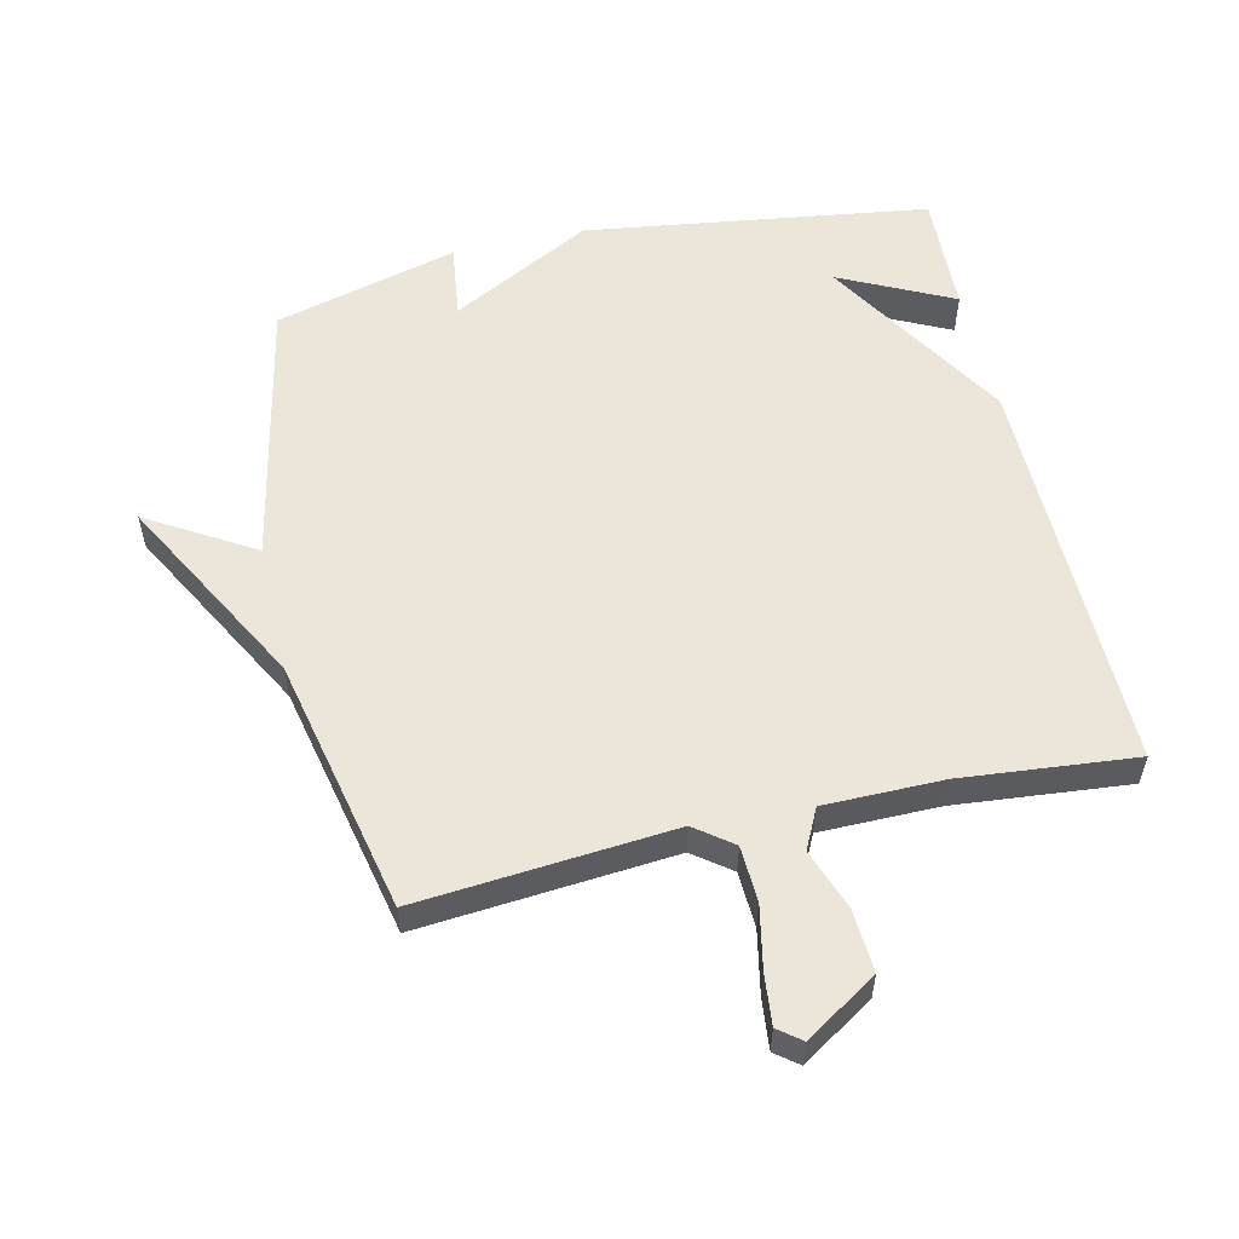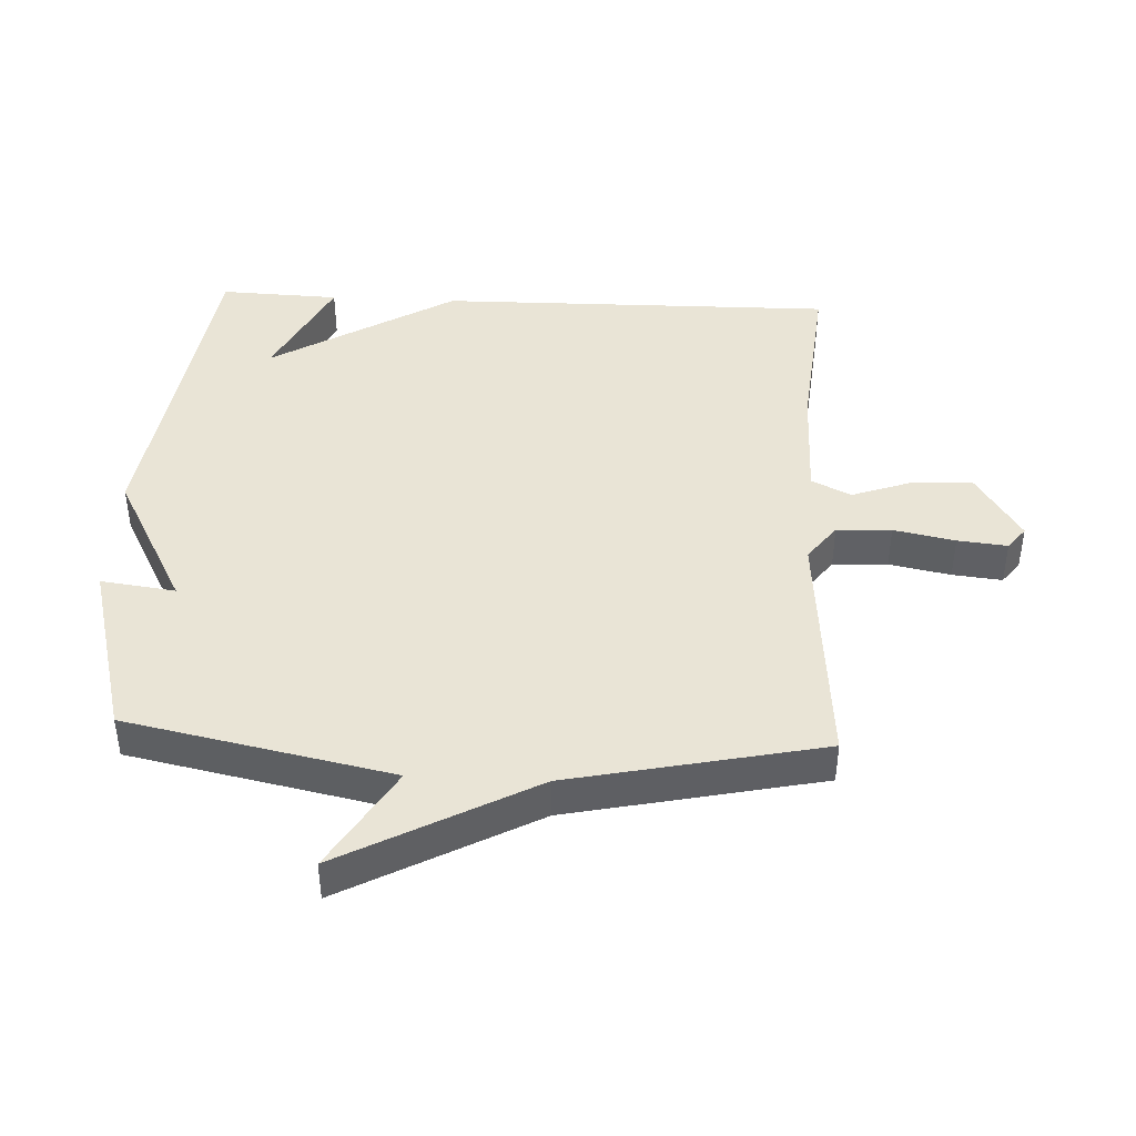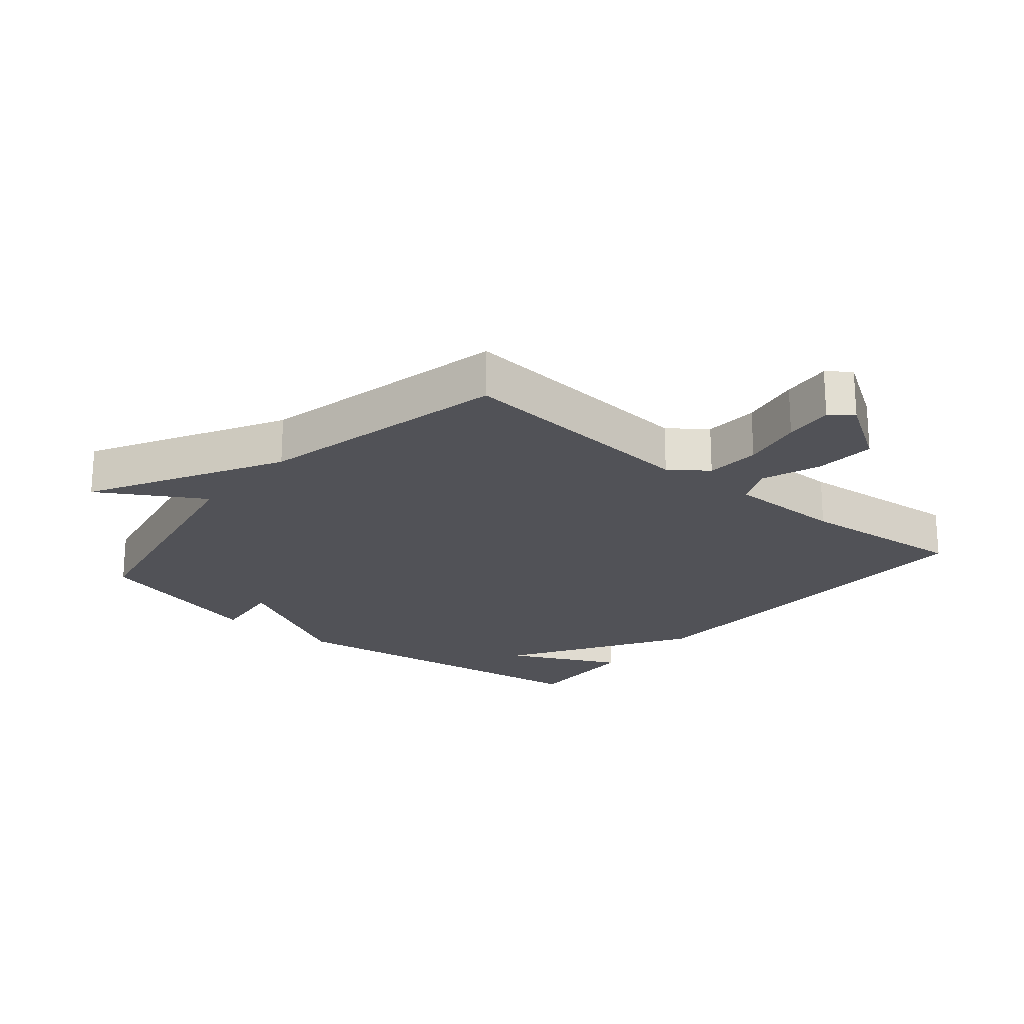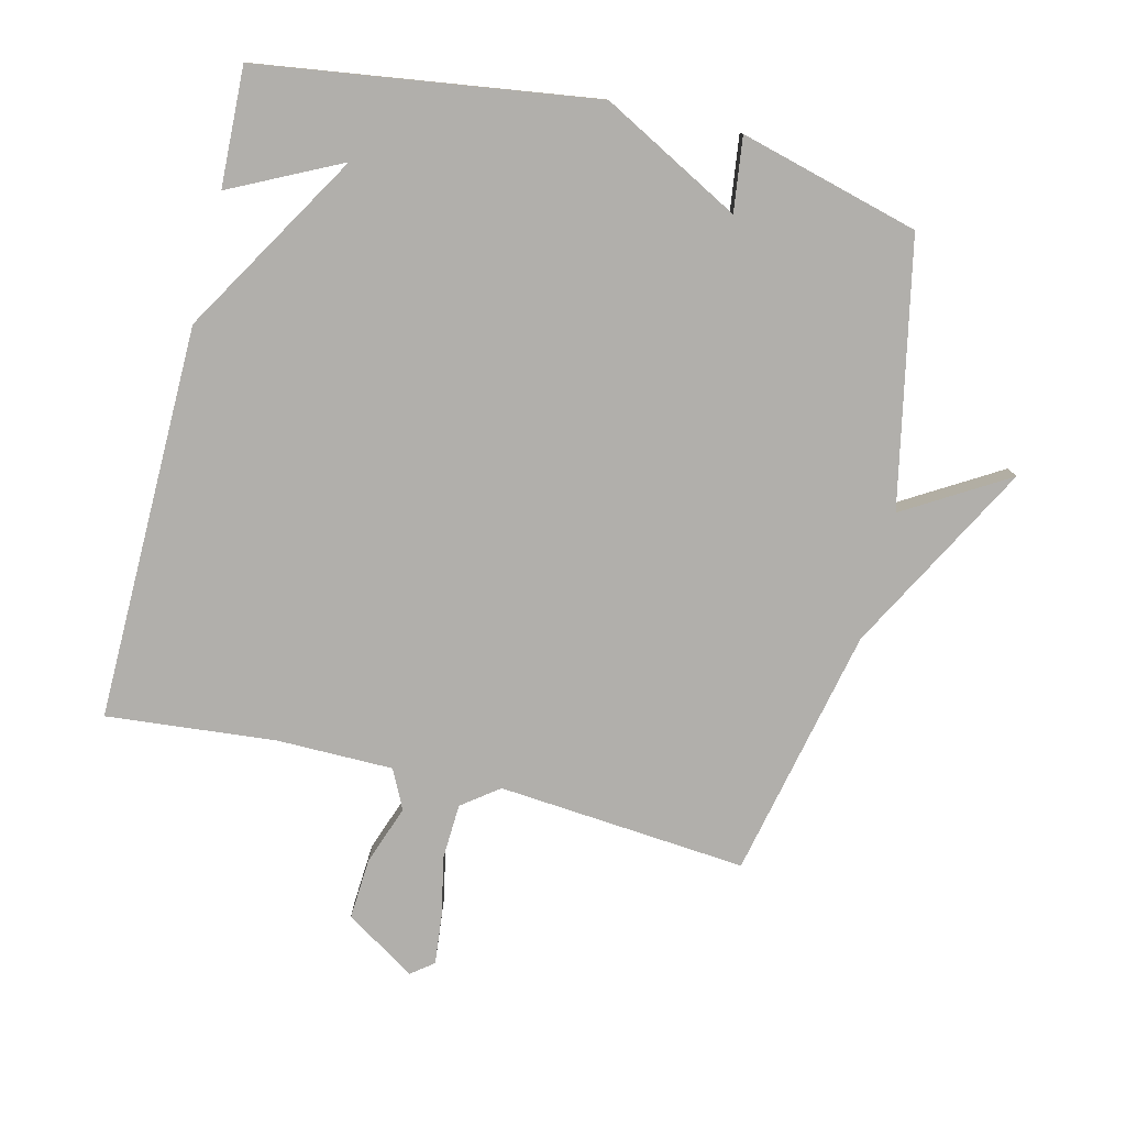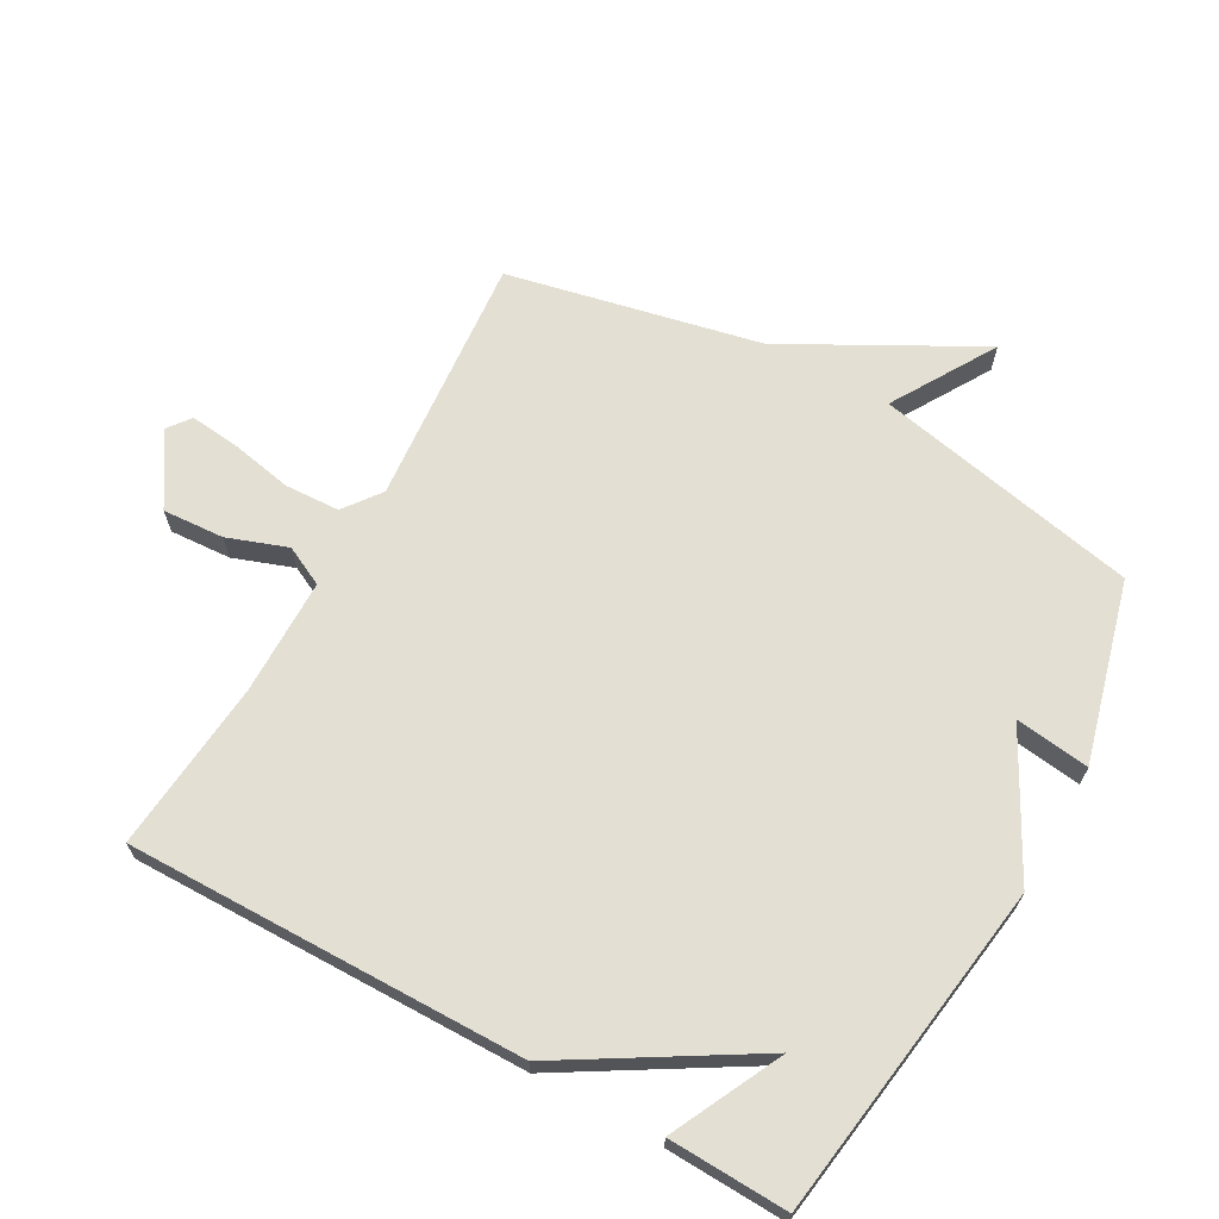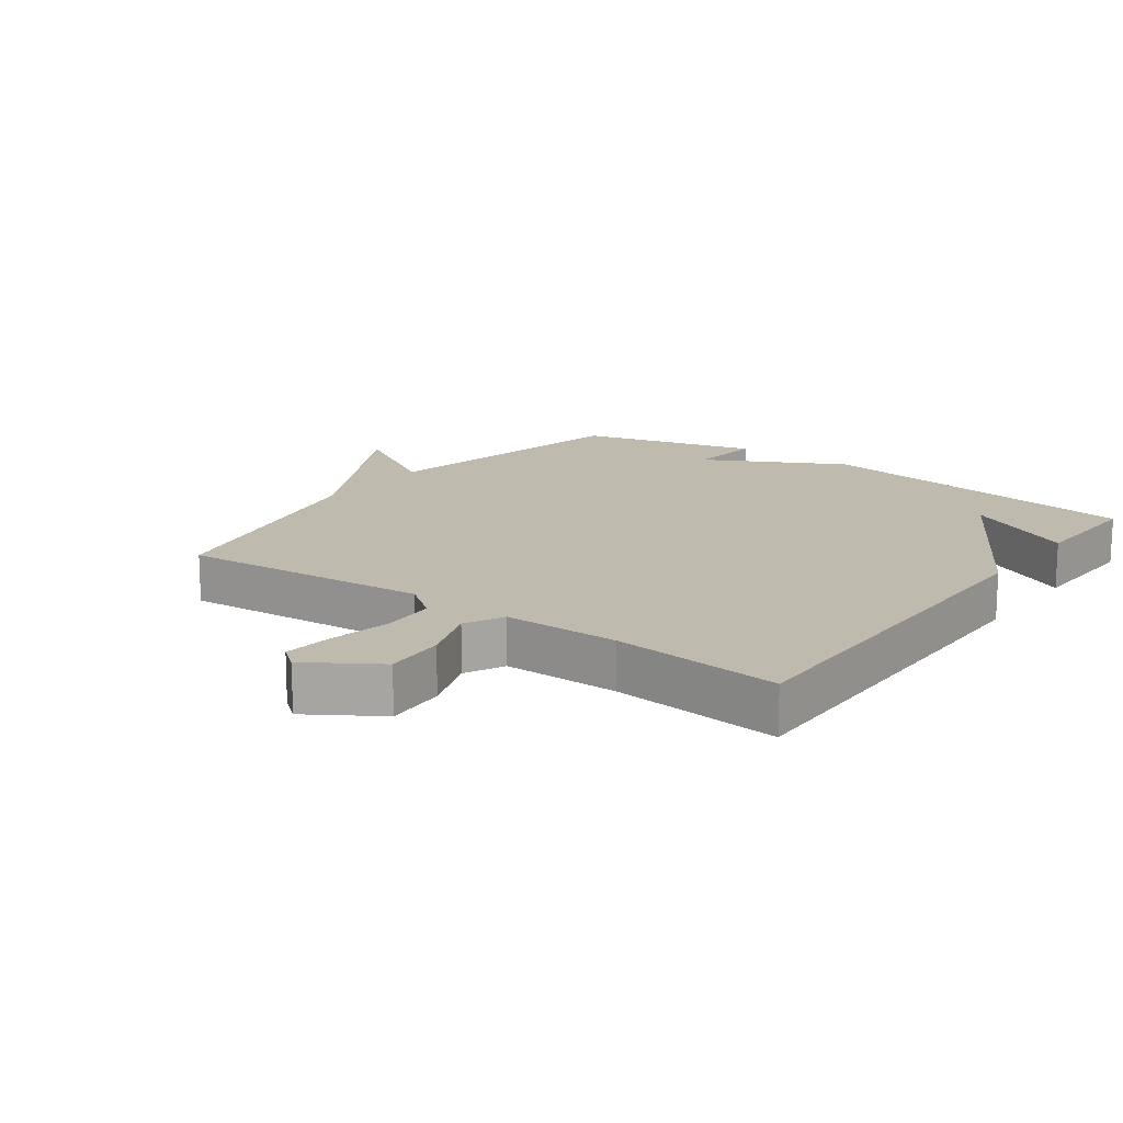
<metadata>
{"format":"obj","ext":"obj","renderer":"f3d","projection":"perspective","resolution":1024,"background":"white","views":[{"elev":55.7,"azim":167.1,"up":"+Y"},{"elev":42.7,"azim":92.8,"up":"+Y"},{"elev":-21.5,"azim":139.8,"up":"+Y"},{"elev":-78.2,"azim":-13.8,"up":"+Y"},{"elev":66.9,"azim":-60.8,"up":"+Y"},{"elev":15.7,"azim":-143.6,"up":"+Y"}]}
</metadata>
<code>
v -0.5 0.07 0.5
v 0.022 0.07 0.574
v 0.237 0.07 0.459
v 0.222 0.07 0.574
v 0.5 0.07 0.5
v 0.584 0.07 0.09
v 0.744 0.07 0.186
v 0.584 0.07 -0.11
v 0.5 0.07 -0.5
v 0.113 0.07 -0.467
v 0.056 0.07 -0.51
v 0.052 0.07 -0.595
v 0.071 0.07 -0.69
v 0.079 0.07 -0.767
v 0.044 0.07 -0.794
v -0.065 0.07 -0.724
v -0.059 0.07 -0.629
v -0.026 0.07 -0.537
v -0.056 0.07 -0.476
v -0.237 0.07 -0.475
v -0.5 0.07 -0.5
v -0.493 0.07 0.115
v -0.322 0.07 0.399
v -0.493 0.07 0.315
v -0.5 0 0.5
v 0.022 0 0.574
v 0.237 0 0.459
v 0.222 0 0.574
v 0.5 0 0.5
v 0.584 0 0.09
v 0.744 0 0.186
v 0.584 0 -0.11
v 0.5 0 -0.5
v 0.113 0 -0.467
v 0.056 0 -0.51
v 0.052 0 -0.595
v 0.071 0 -0.69
v 0.079 0 -0.767
v 0.044 0 -0.794
v -0.065 0 -0.724
v -0.059 0 -0.629
v -0.026 0 -0.537
v -0.056 0 -0.476
v -0.237 0 -0.475
v -0.5 0 -0.5
v -0.493 0 0.115
v -0.322 0 0.399
v -0.493 0 0.315
f 23 24 1 2
f 23 2 3
f 22 23 3
f 21 22 3
f 20 21 3
f 19 20 3
f 18 19 3
f 16 17 18
f 15 16 18
f 14 15 18
f 13 14 18
f 12 13 18
f 11 12 18
f 10 11 18 3
f 8 9 10 3
f 6 7 8
f 5 6 8
f 4 5 8
f 3 4 8
f 26 25 48 47
f 27 26 47
f 27 47 46
f 27 46 45
f 27 45 44
f 27 44 43
f 27 43 42
f 42 41 40
f 42 40 39
f 42 39 38
f 42 38 37
f 42 37 36
f 42 36 35
f 27 42 35 34
f 27 34 33 32
f 32 31 30
f 32 30 29
f 32 29 28
f 32 28 27
f 1 25 26 2
f 2 26 27 3
f 3 27 28 4
f 4 28 29 5
f 5 29 30 6
f 6 30 31 7
f 7 31 32 8
f 8 32 33 9
f 9 33 34 10
f 10 34 35 11
f 11 35 36 12
f 12 36 37 13
f 13 37 38 14
f 14 38 39 15
f 15 39 40 16
f 16 40 41 17
f 17 41 42 18
f 18 42 43 19
f 19 43 44 20
f 20 44 45 21
f 21 45 46 22
f 22 46 47 23
f 23 47 48 24
f 24 48 25 1

</code>
